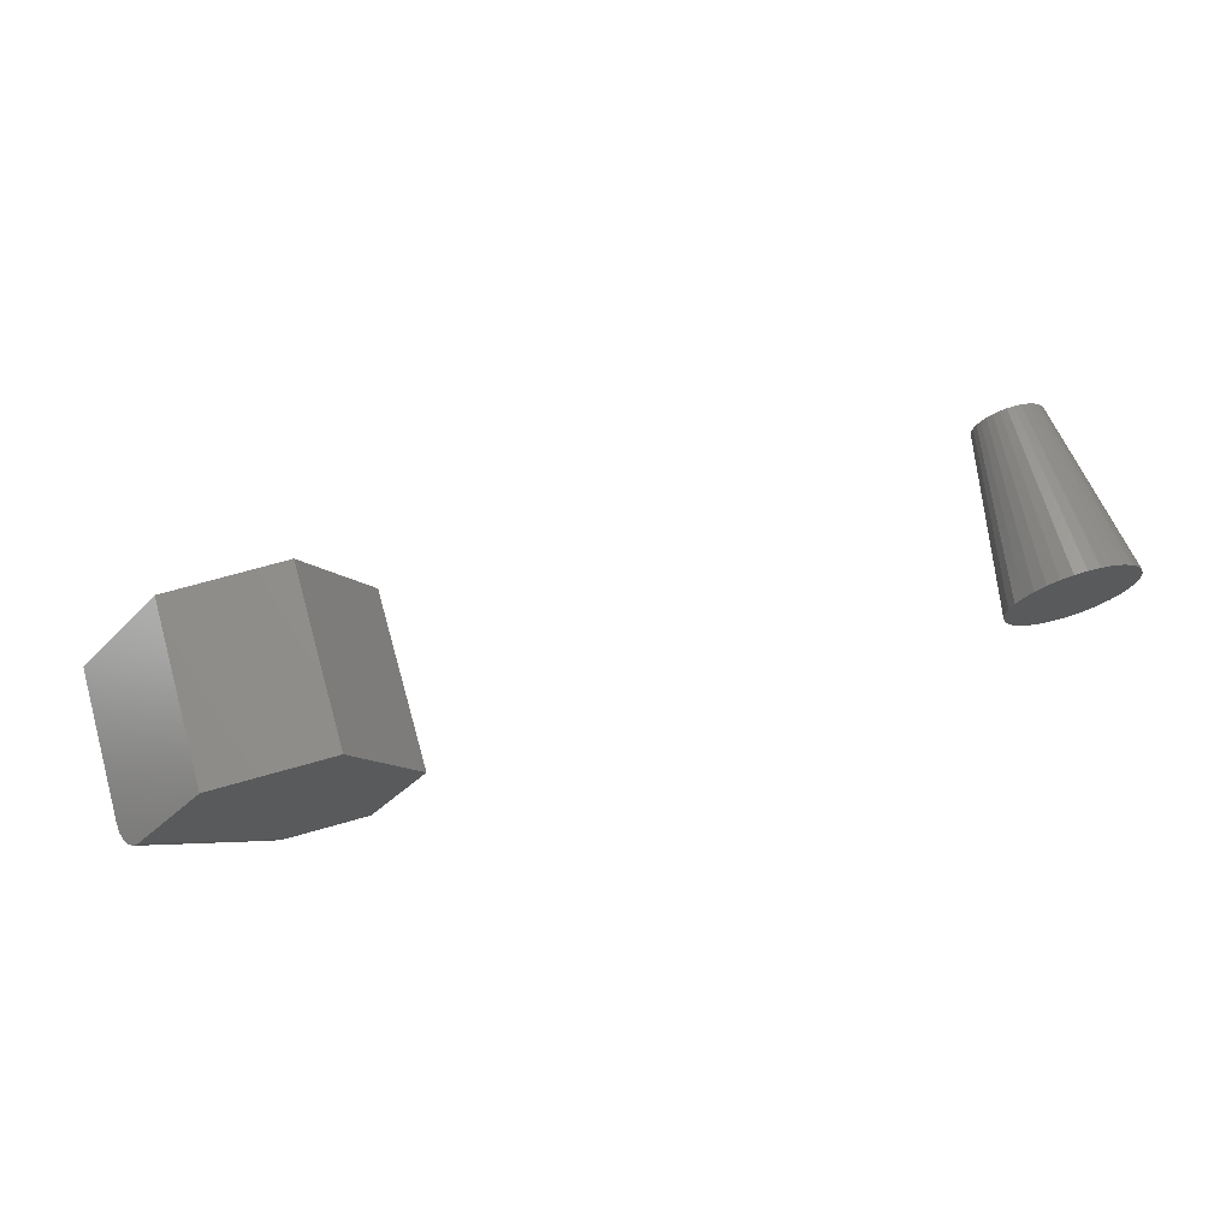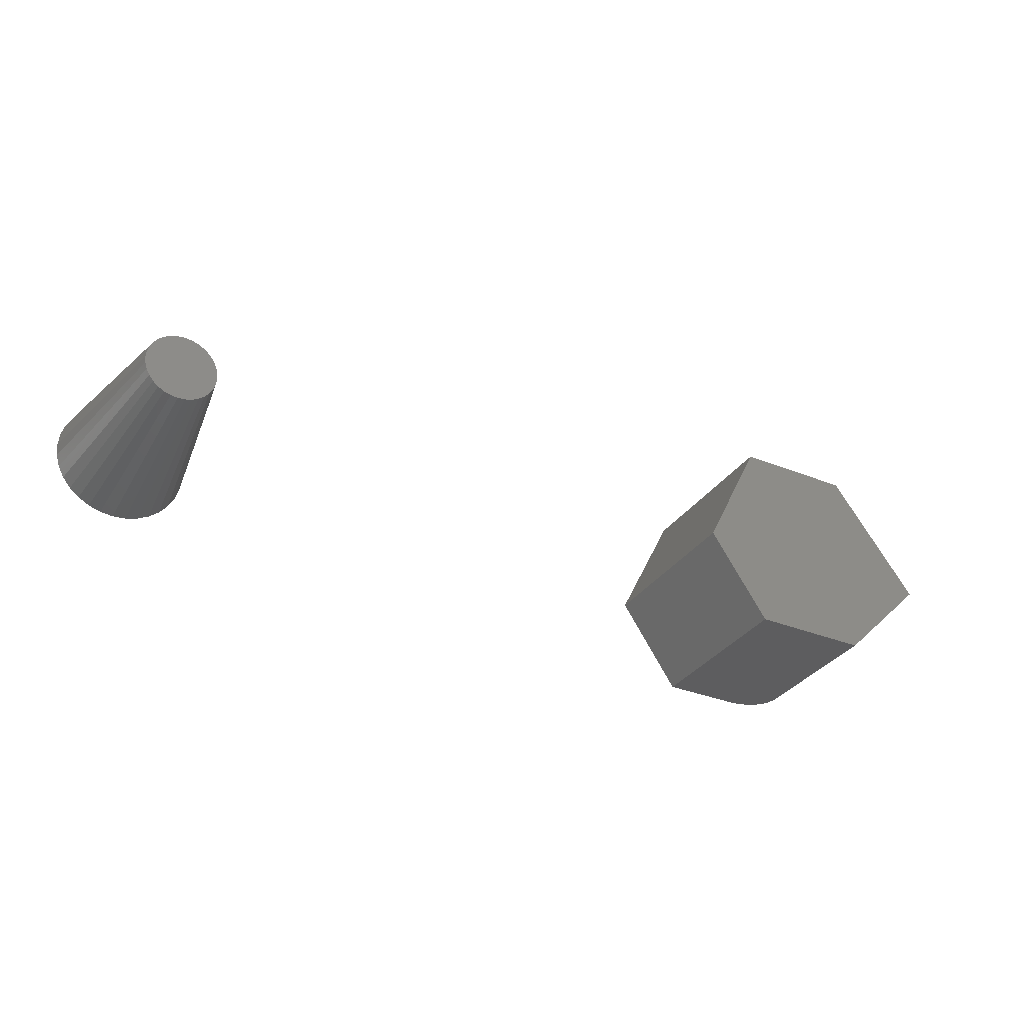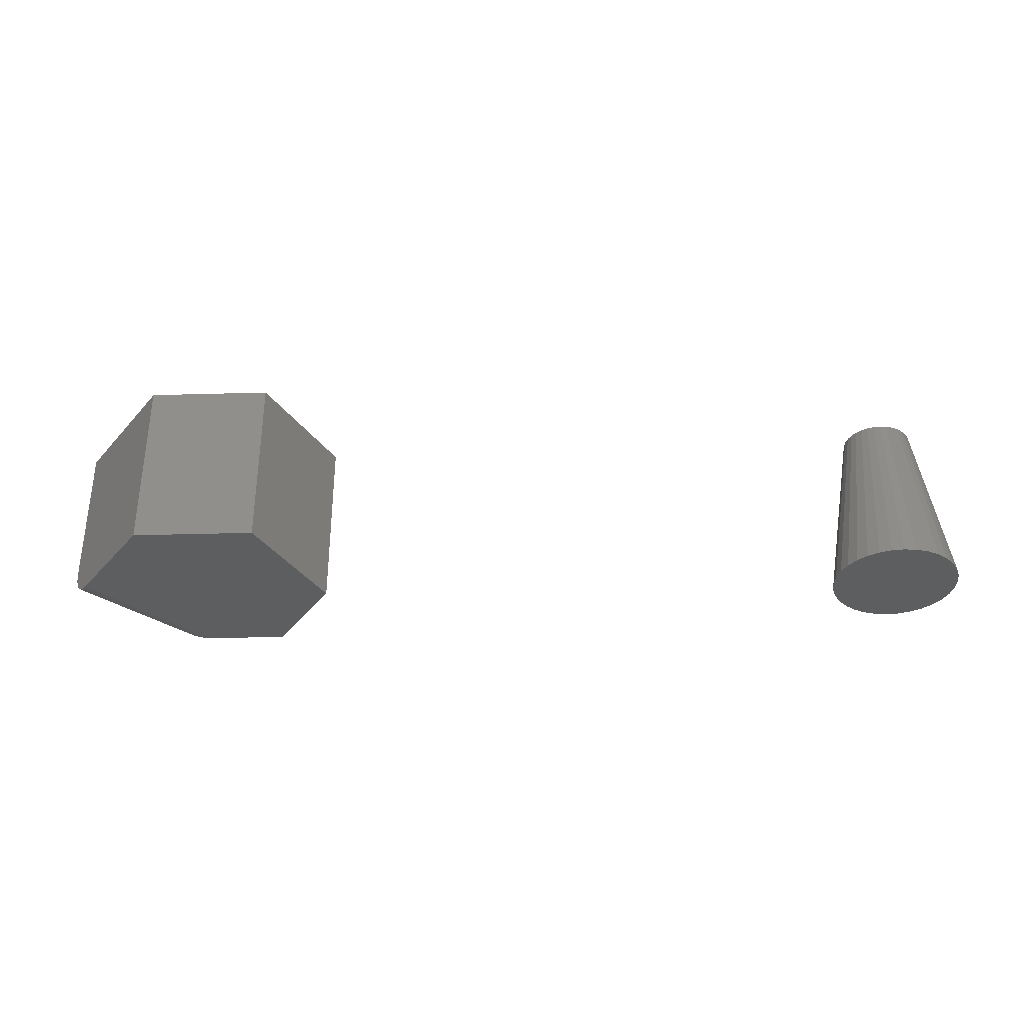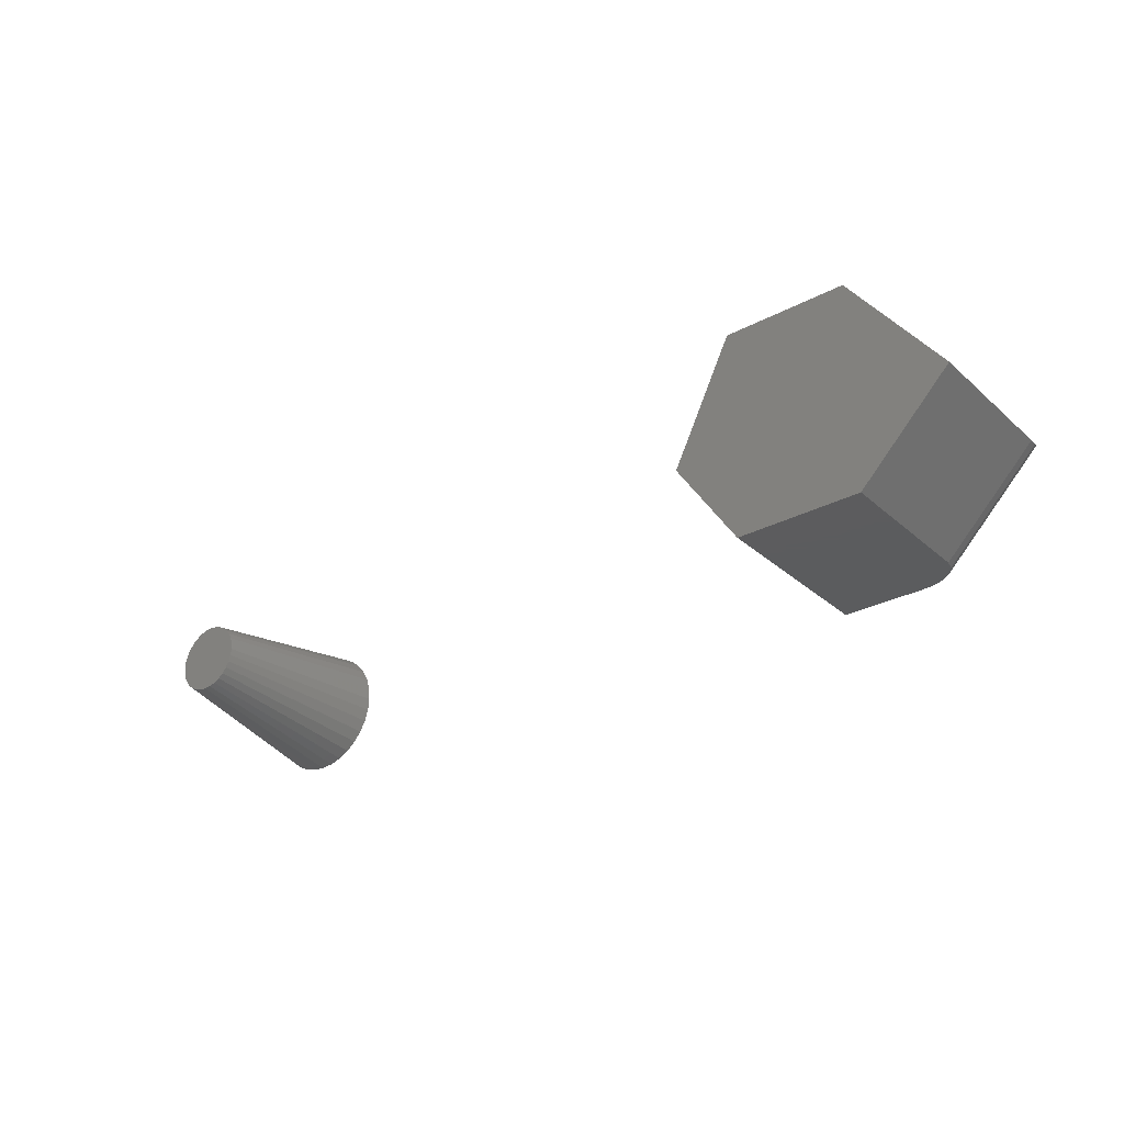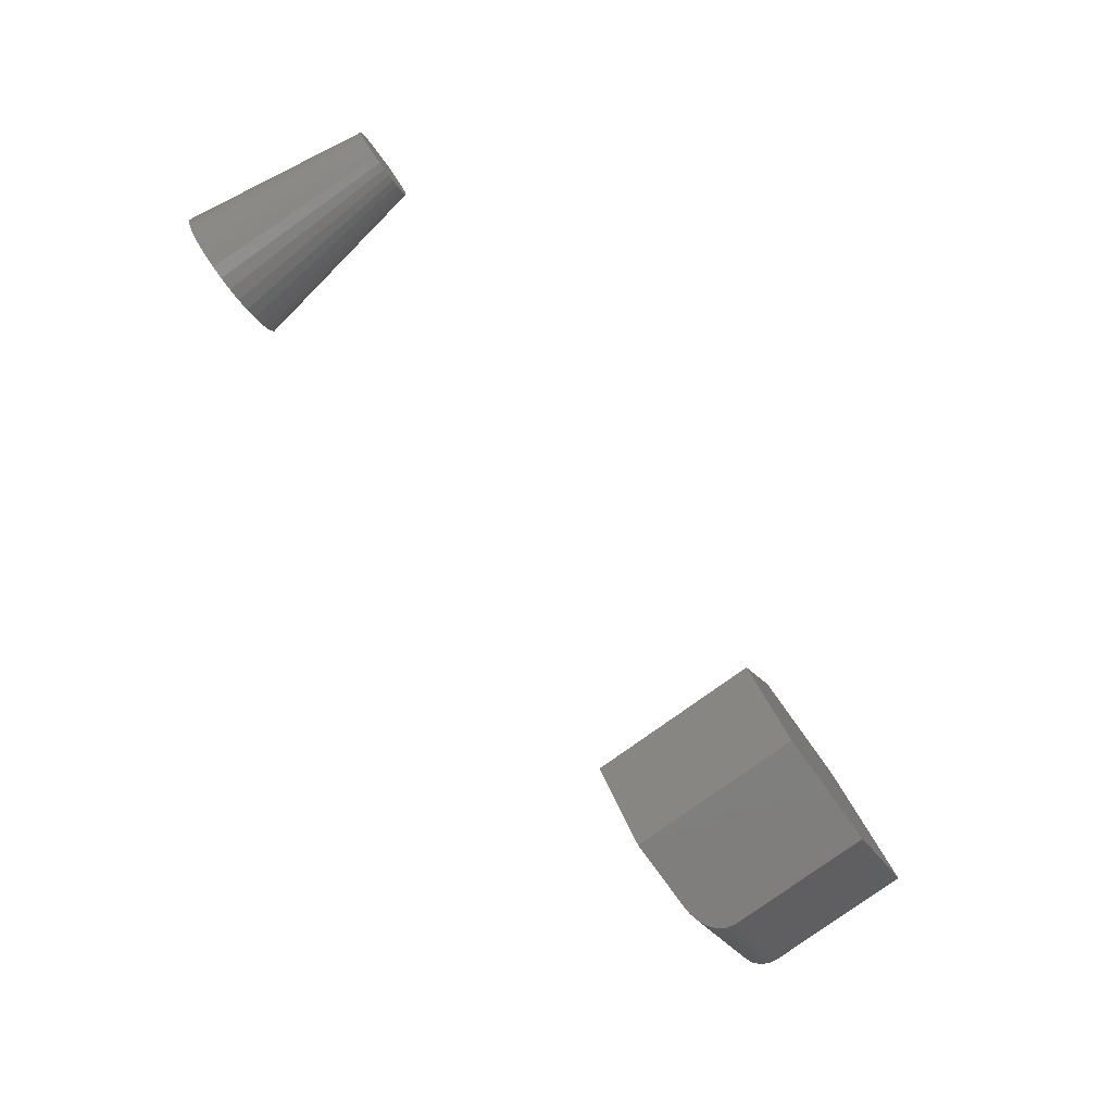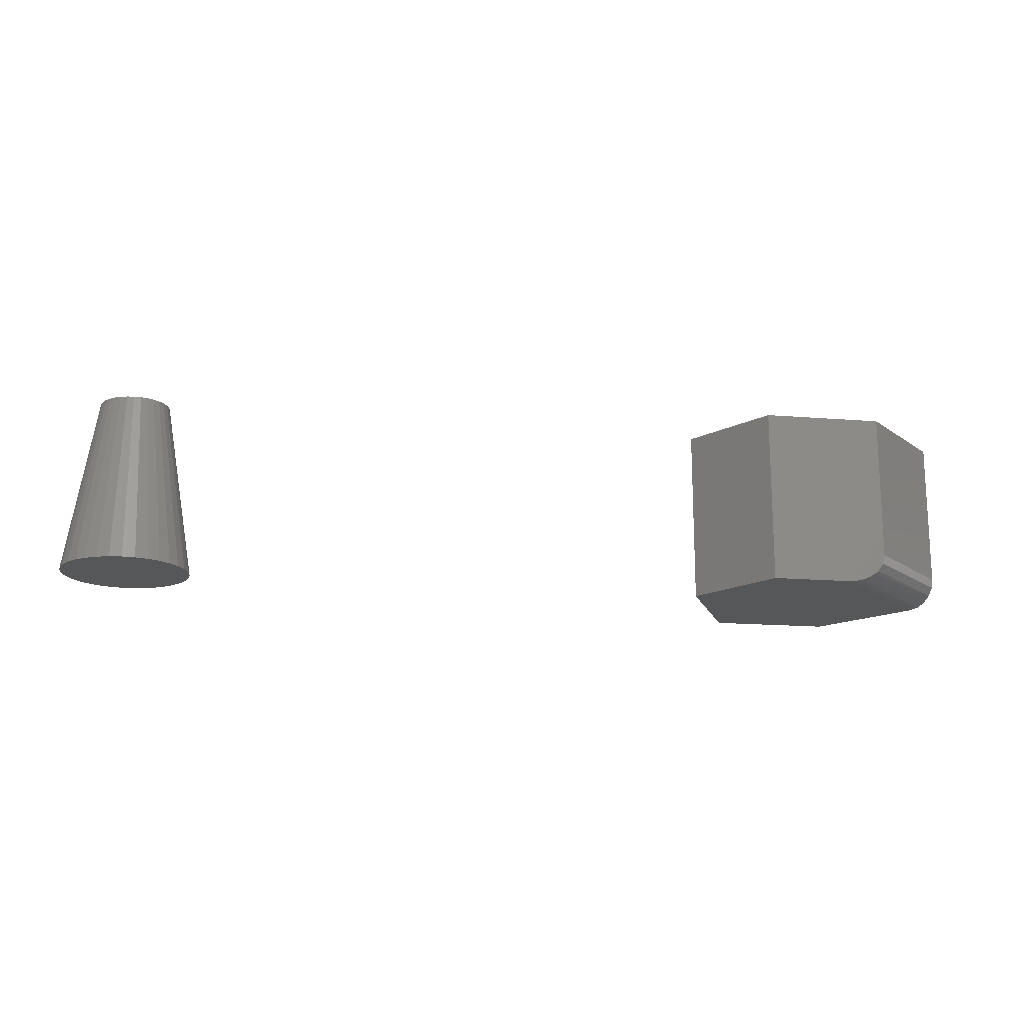
<metadata>
{"format":"stl","ext":"stl","renderer":"f3d","projection":"perspective","resolution":1024,"background":"white","views":[{"elev":70.9,"azim":164.1,"up":"+Y"},{"elev":-33.0,"azim":-29.0,"up":"+Y"},{"elev":-33.9,"azim":-177.8,"up":"+Z"},{"elev":-29.3,"azim":38.0,"up":"+Y"},{"elev":-79.2,"azim":-54.3,"up":"+Y"},{"elev":-16.5,"azim":-9.5,"up":"+Z"}]}
</metadata>
<code>
# stl→obj: 89 verts, 170 faces
v 0.05377 -0.7122 0.04688
v 0.03948 -0.7136 0.04688
v 0.05493 -0.7136 0.04688
v 0.03862 -0.7152 0.04688
v 0.05579 -0.7152 0.04688
v 0.03809 -0.7169 0.04688
v 0.05632 -0.7169 0.04688
v 0.05632 -0.7206 0.04688
v 0.03862 -0.7223 0.04688
v 0.05579 -0.7223 0.04688
v 0.03948 -0.7239 0.04688
v 0.05493 -0.7239 0.04688
v 0.04063 -0.7253 0.04688
v 0.05377 -0.7253 0.04688
v 0.04204 -0.7265 0.04688
v 0.04365 -0.7273 0.04688
v 0.04063 -0.7122 0.04688
v 0.05237 -0.711 0.04688
v 0.05076 -0.7102 0.04688
v 0.04902 -0.7096 0.04688
v 0.0472 -0.7095 0.04688
v 0.04539 -0.7096 0.04688
v 0.04365 -0.7102 0.04688
v 0.04204 -0.711 0.04688
v 0.05237 -0.7265 0.04688
v 0.04539 -0.7279 0.04688
v 0.0472 -0.728 0.04688
v 0.04902 -0.7279 0.04688
v 0.05076 -0.7273 0.04688
v 0.0565 -0.7188 0.04688
v 0.03791 -0.7188 0.04688
v 0.03809 -0.7206 0.04688
v 0.03298 -0.7092 0
v 0.03511 -0.7067 0
v 0.0593 -0.7067 0
v 0.06143 -0.7092 0
v 0.0314 -0.7122 0
v 0.06301 -0.7122 0
v 0.06143 -0.7283 0
v 0.03298 -0.7283 0
v 0.06301 -0.7253 0
v 0.03511 -0.7308 0
v 0.0593 -0.7308 0
v 0.0377 -0.733 0
v 0.05671 -0.733 0
v 0.04066 -0.7346 0
v 0.04387 -0.7355 0
v 0.05375 -0.7346 0
v 0.0472 -0.7359 0
v 0.05054 -0.7355 0
v 0.05671 -0.7045 0
v 0.0377 -0.7045 0
v 0.04066 -0.7029 0
v 0.04387 -0.702 0
v 0.0472 -0.7016 0
v 0.05054 -0.702 0
v 0.05375 -0.7029 0
v 0.0314 -0.7253 0
v 0.03043 -0.7221 0
v 0.06398 -0.7221 0
v 0.0301 -0.7188 0
v 0.06431 -0.7188 0
v 0.03043 -0.7154 0
v 0.06398 -0.7154 0
v 0.2526 -0.6868 0.04688
v 0.2211 -0.6868 0.04688
v 0.2763 -0.7184 0.04688
v 0.2053 -0.7184 0.04688
v 0.2526 -0.7421 0.04688
v 0.2211 -0.7421 0.04688
v 0.2526 -0.6868 0
v 0.2716 -0.7121 0
v 0.2211 -0.6868 0
v 0.2053 -0.7184 0
v 0.2416 -0.7421 0
v 0.2211 -0.7421 0
v 0.2435 -0.7421 0.0001163
v 0.273 -0.714 0.0003693
v 0.2451 -0.7421 0.0004182
v 0.2467 -0.7421 0.0008966
v 0.2743 -0.7158 0.001474
v 0.2482 -0.7421 0.001538
v 0.2495 -0.7421 0.002327
v 0.2754 -0.7172 0.003204
v 0.2505 -0.7421 0.003246
v 0.2761 -0.7181 0.00539
v 0.2763 -0.7184 0.007812
v 0.2526 -0.7421 0.007812
v 0.2521 -0.7421 0.005397
f 1 2 3
f 2 4 3
f 3 4 5
f 4 6 5
f 5 6 7
f 8 9 10
f 9 11 10
f 10 11 12
f 11 13 12
f 12 13 14
f 13 15 14
f 14 15 16
f 17 2 1
f 17 1 18
f 17 18 19
f 17 19 20
f 17 20 21
f 17 21 22
f 17 22 23
f 17 23 24
f 25 14 16
f 25 16 26
f 25 26 27
f 25 27 28
f 25 28 29
f 7 6 30
f 30 6 31
f 30 31 8
f 8 31 32
f 8 32 9
f 33 34 35
f 36 33 35
f 37 33 36
f 38 37 36
f 39 40 41
f 42 40 39
f 43 42 39
f 44 42 43
f 45 44 43
f 46 44 45
f 47 46 45
f 48 47 45
f 48 49 47
f 50 49 48
f 51 35 34
f 51 34 52
f 51 52 53
f 51 53 54
f 51 54 55
f 51 55 56
f 51 56 57
f 40 58 41
f 41 58 59
f 41 59 60
f 60 59 61
f 60 61 62
f 62 61 63
f 62 63 64
f 64 63 37
f 64 37 38
f 49 26 47
f 47 26 16
f 47 16 46
f 46 16 15
f 46 15 44
f 44 15 13
f 44 13 42
f 42 13 11
f 42 11 40
f 40 11 9
f 40 9 58
f 58 9 32
f 58 32 59
f 59 32 31
f 59 31 61
f 26 49 27
f 27 49 50
f 27 50 28
f 28 50 48
f 28 48 29
f 29 48 45
f 29 45 25
f 25 45 43
f 25 43 14
f 14 43 39
f 14 39 12
f 12 39 41
f 12 41 10
f 10 41 60
f 10 60 8
f 8 60 62
f 8 62 30
f 55 20 56
f 56 20 19
f 56 19 57
f 57 19 18
f 57 18 51
f 51 18 1
f 51 1 35
f 35 1 3
f 35 3 36
f 36 3 5
f 36 5 38
f 38 5 7
f 38 7 64
f 64 7 30
f 64 30 62
f 20 55 21
f 21 55 54
f 21 54 22
f 22 54 53
f 22 53 23
f 23 53 52
f 23 52 24
f 24 52 34
f 24 34 17
f 17 34 33
f 17 33 2
f 2 33 37
f 2 37 4
f 4 37 63
f 4 63 6
f 6 63 61
f 6 61 31
f 65 66 67
f 67 66 68
f 67 68 69
f 69 68 70
f 71 72 73
f 73 72 74
f 72 75 74
f 74 75 76
f 72 77 75
f 72 78 77
f 77 78 79
f 80 79 78
f 78 81 80
f 80 81 82
f 83 82 81
f 81 84 83
f 83 84 85
f 85 84 86
f 87 88 86
f 86 88 89
f 86 89 85
f 65 87 86
f 65 67 87
f 72 81 78
f 71 65 86
f 71 86 84
f 71 84 81
f 71 81 72
f 88 87 69
f 69 87 67
f 70 76 89
f 70 89 88
f 70 88 69
f 82 76 75
f 82 75 77
f 82 77 79
f 82 79 80
f 76 82 83
f 76 83 85
f 76 85 89
f 73 74 66
f 66 74 68
f 71 73 65
f 65 73 66
f 74 76 68
f 68 76 70

</code>
